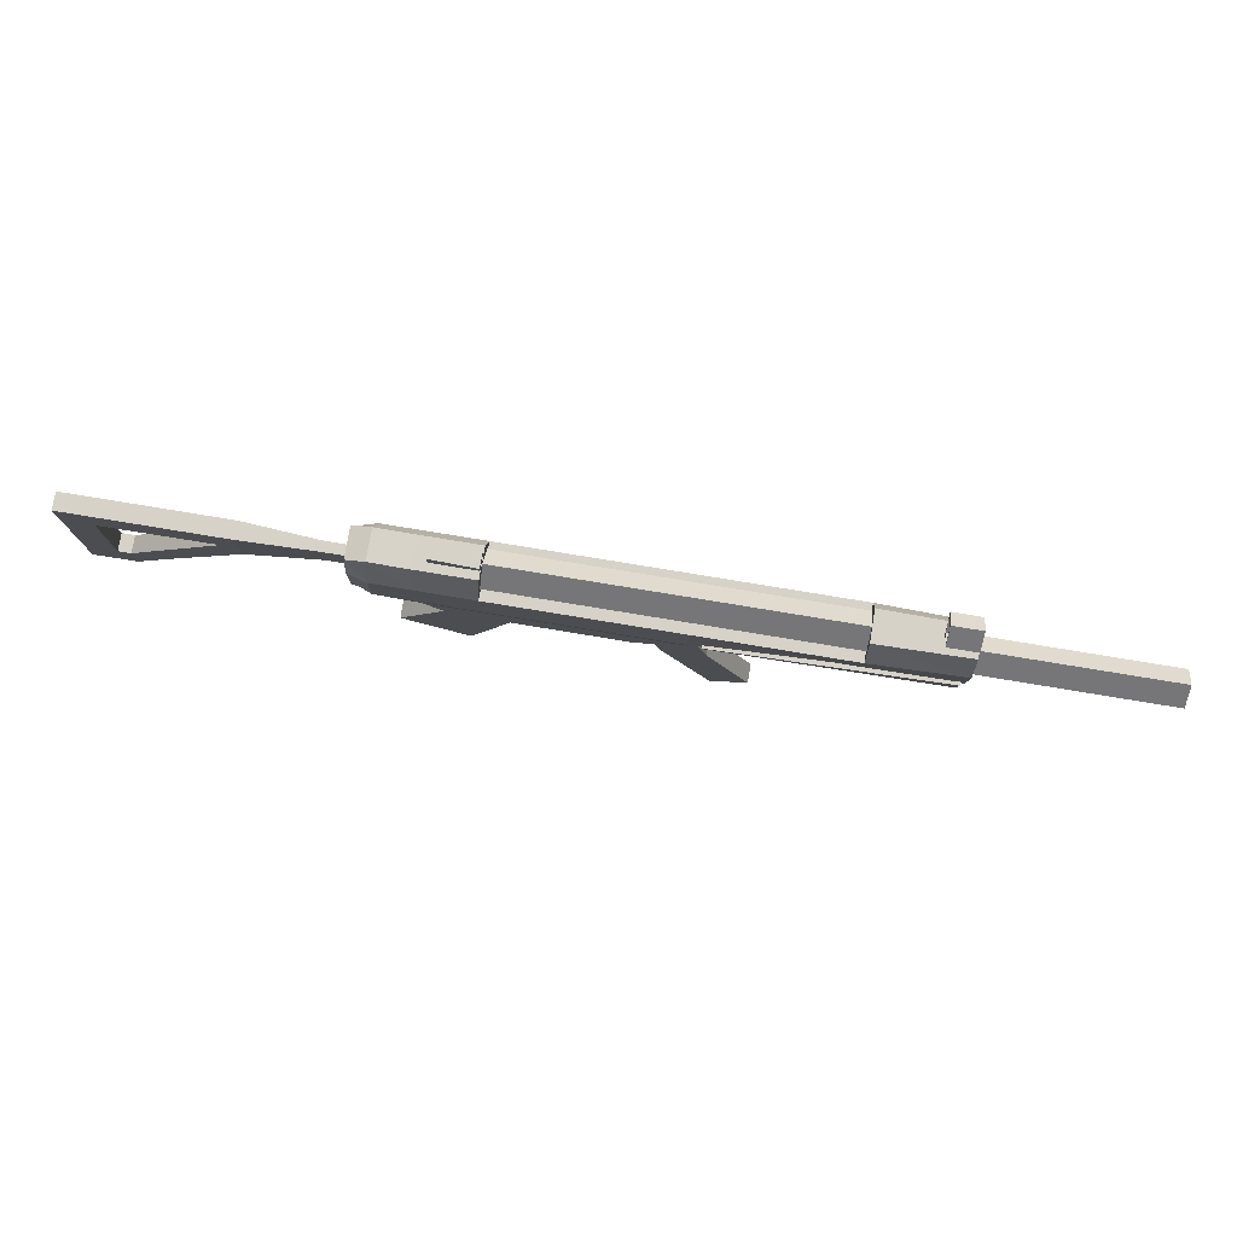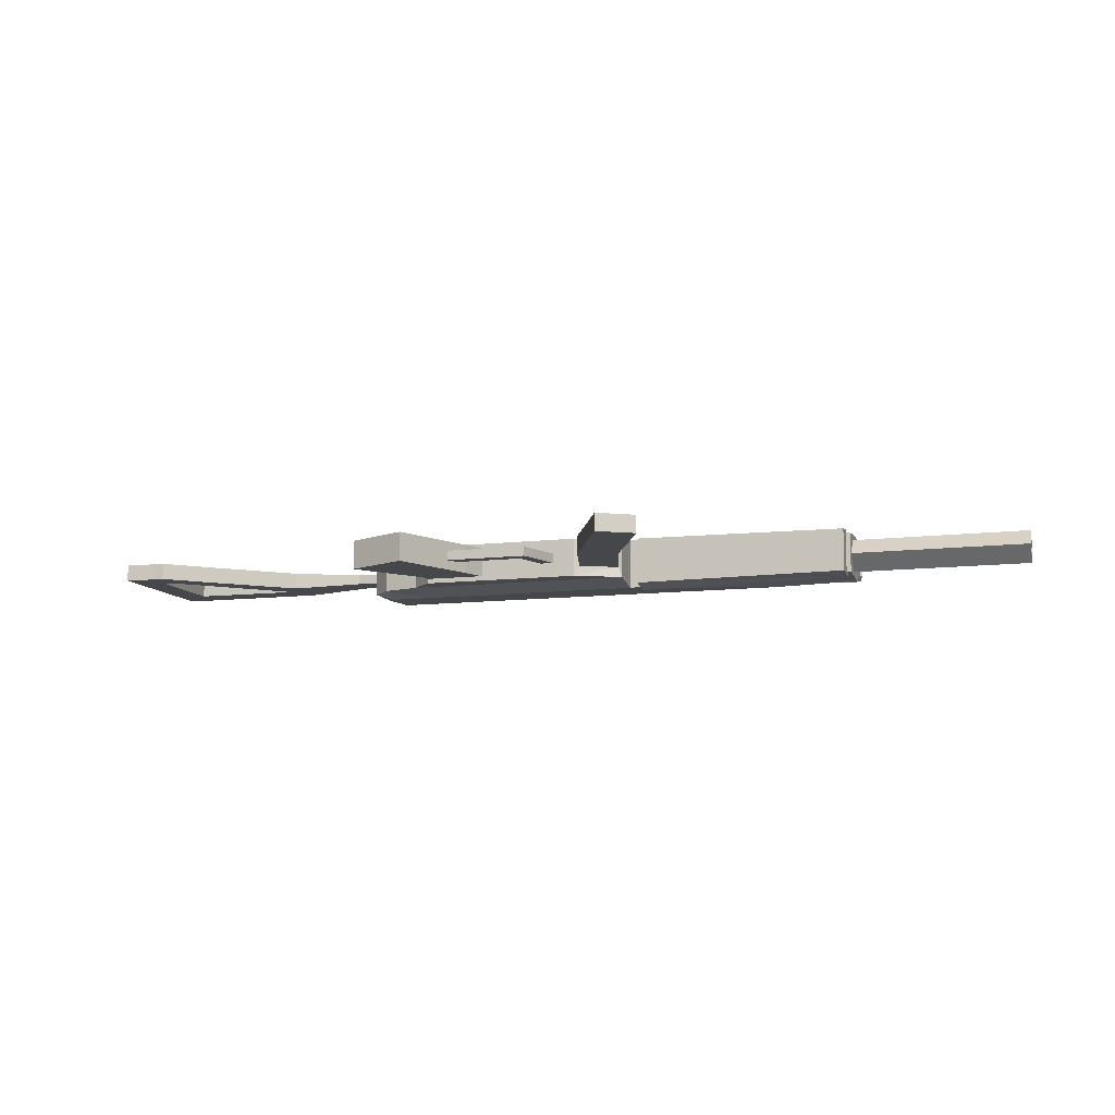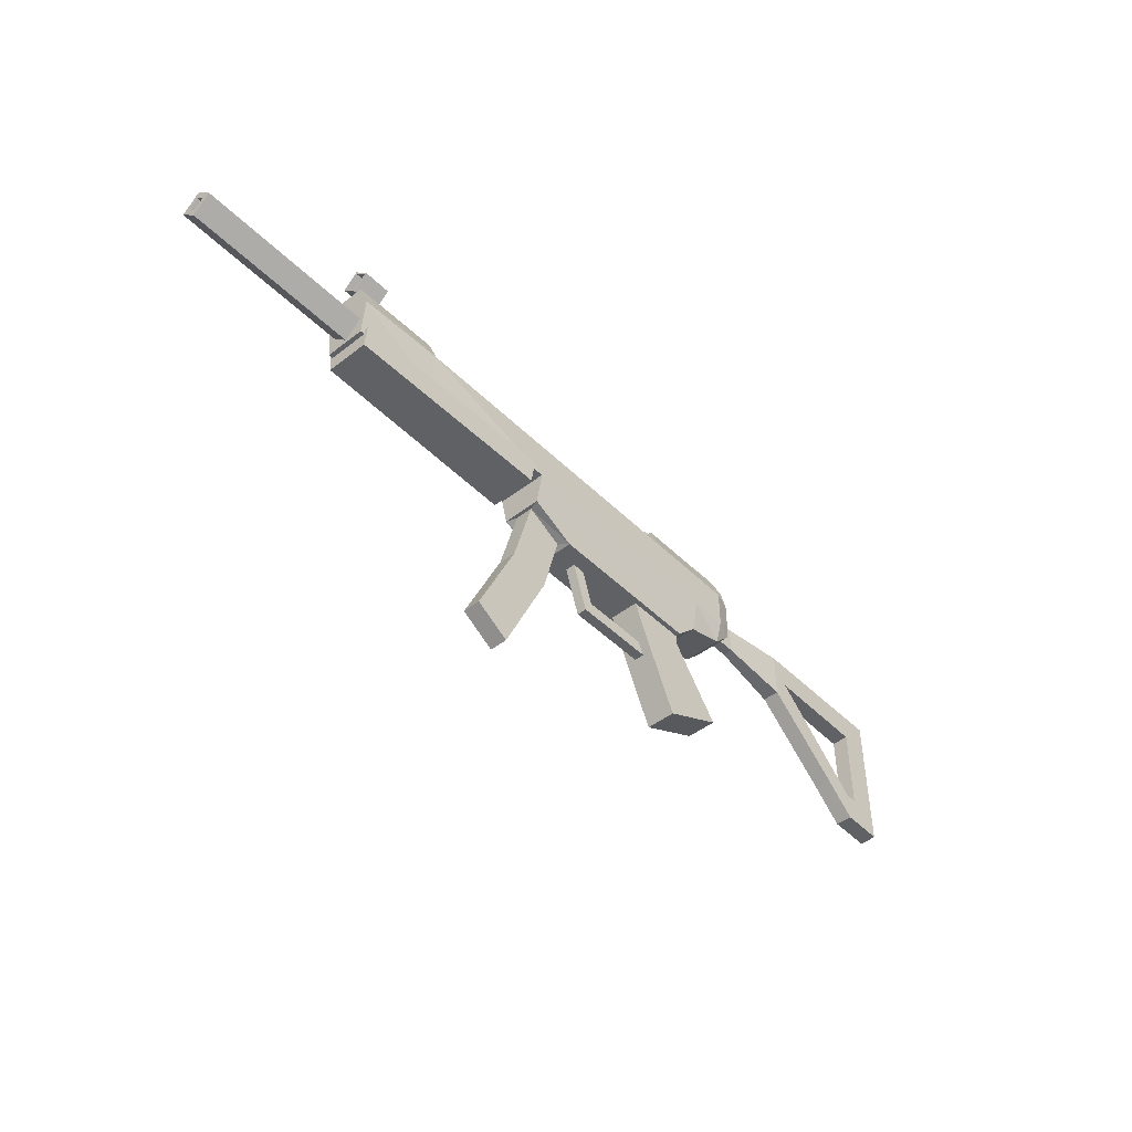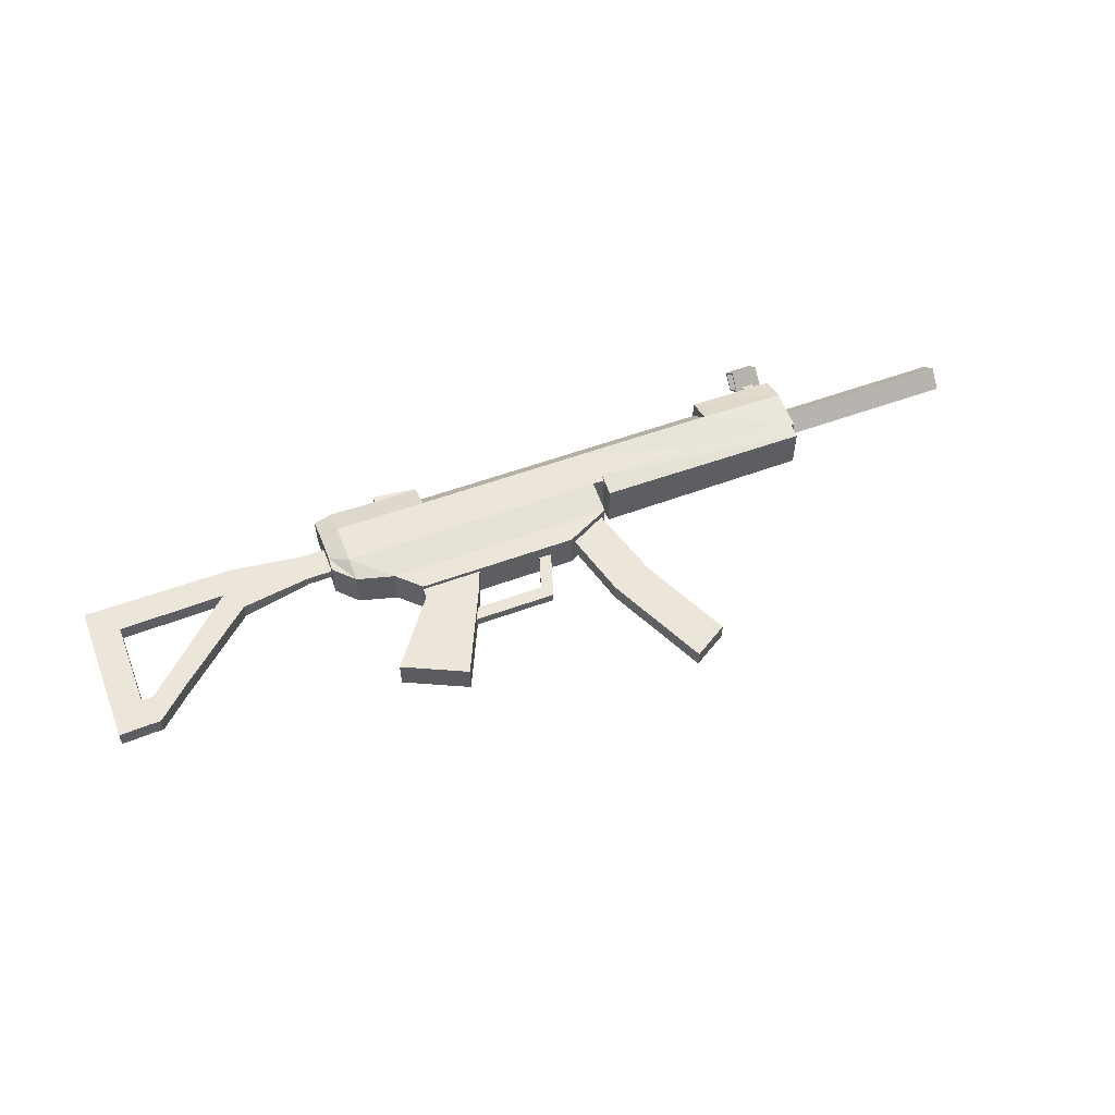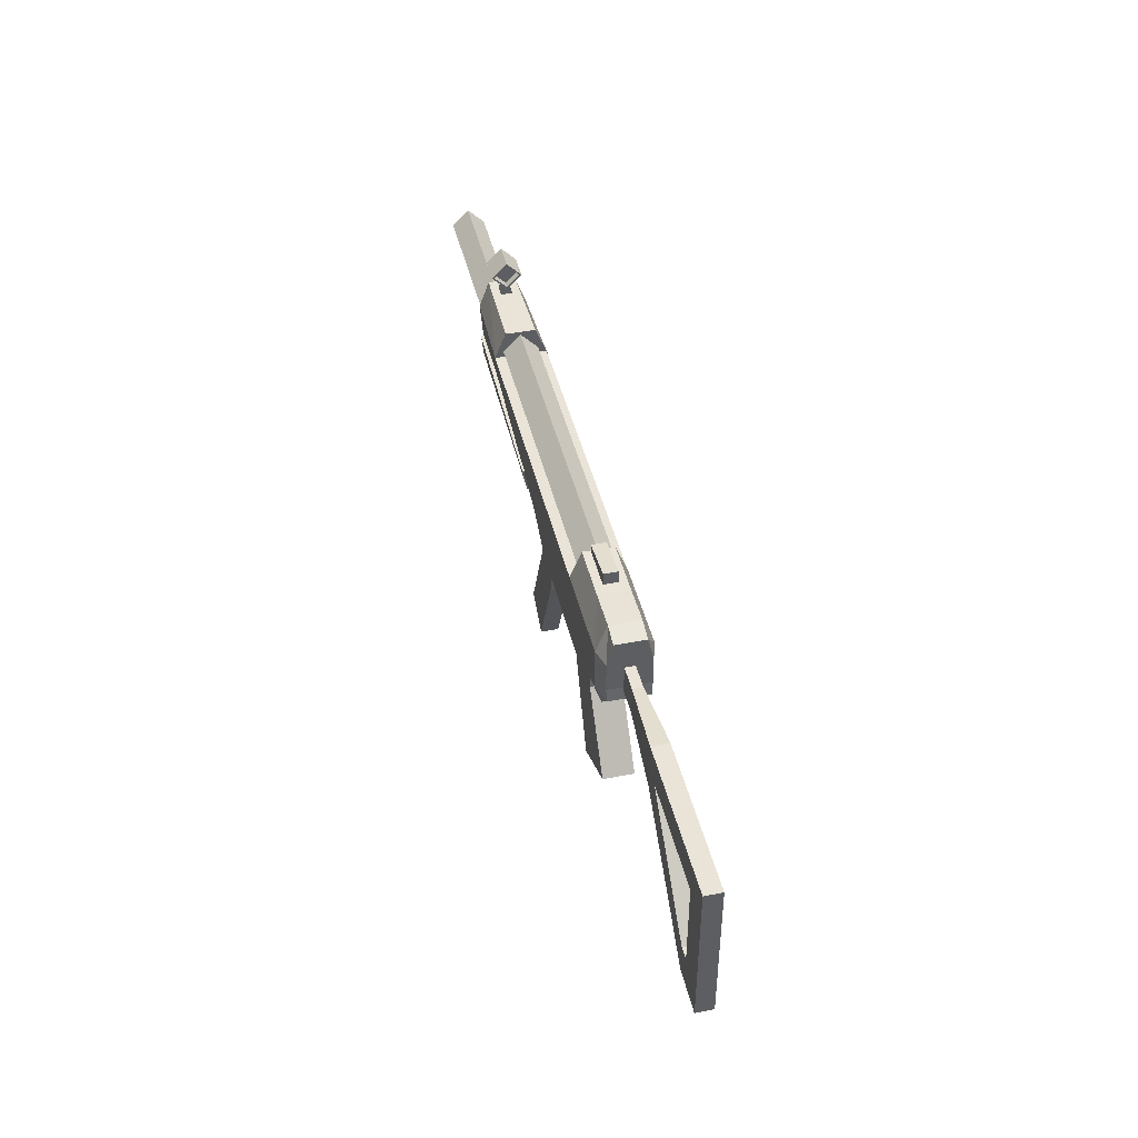
<metadata>
{"format":"obj","ext":"obj","renderer":"f3d","projection":"perspective","resolution":1024,"background":"white","views":[{"elev":77.5,"azim":9.4,"up":"+Y"},{"elev":-10.5,"azim":17.1,"up":"+Z"},{"elev":-46.0,"azim":131.8,"up":"+Y"},{"elev":55.5,"azim":-21.1,"up":"+Z"},{"elev":43.1,"azim":-103.1,"up":"+Y"}]}
</metadata>
<code>
o gun_smg
v -1.136 0.2009 0.1094
v -1.136 0.2009 -0.1094
v -0.9227 0.1424 -0.1094
v -1.246 0.3156 0.1094
v -1.246 0.3156 -0.1094
v -0.9227 0.1424 0.1094
v 0.3641 0.1424 0.1094
v 0.3641 0.1424 -0.1094
v -1.24 0.3903 0.1138
v 1.175 0.7024 0.08289
v 1.175 0.7024 -0.08289
v 1.175 0.3218 -0.1173
v 1.175 0.3218 0.1173
v -1.24 0.5503 0.1138
v -1.24 0.5503 -0.1138
v 1.175 0.5503 0.1439
v -0.7968 0.01706 0.08289
v -0.7968 0.01706 -0.08289
v 0.108 0.01706 0.1094
v 0.108 0.01706 -0.1094
v -0.4565 0.01706 0.08289
v -0.8016 -0.04317 0.08289
v -0.8016 -0.04317 -0.08289
v -0.5085 -0.1106 -0.08289
v -0.5085 -0.1106 0.08289
v -1.085 -0.4244 0.08289
v -1.085 -0.4244 -0.08289
v -0.7331 -0.5934 -0.08289
v -0.7331 -0.5934 0.08289
v -1.223 0.3611 0.02763
v -1.223 0.3611 -0.02763
v -1.223 0.5211 0.02763
v -1.223 0.5211 -0.02763
v -0.09104 0.01706 -0.02763
v -0.6031 -0.1762 -0.02763
v -0.6031 -0.1762 0.02763
v -0.6031 -0.2499 0.02763
v -0.6031 -0.2499 -0.02763
v -0.08352 -0.1762 -0.02763
v -0.08352 -0.1762 0.02763
v -0.1092 -0.2499 0.02763
v -0.1092 -0.2499 -0.02763
v -0.1547 -0.1762 -0.02763
v -0.1784 -0.2499 -0.02763
v -0.1547 -0.1762 0.02763
v -0.1784 -0.2499 0.02763
v -0.01978 0.01706 -0.02763
v -0.01978 0.01706 0.02763
v -0.09104 0.01706 0.02763
v -1.382 0.3611 0.02763
v -1.382 0.3611 -0.02763
v -1.382 0.5211 0.02763
v -1.382 0.5211 -0.02763
v -2.471 0.3987 0.04679
v -1.78 0.4097 -0.04679
v -1.223 0.4097 -0.02763
v -2.638 0.3987 -0.04679
v -2.471 -0.2608 -0.04679
v -2.326 -0.1895 -0.04679
v -2.326 -0.1895 0.04679
v 1.538 0.7024 -0.0315
v 1.538 0.7024 0.0315
v 1.605 0.7024 -0.0315
v 1.605 0.7024 0.0315
v 1.538 0.7711 -0.01381
v 1.538 0.7711 0.01381
v 1.605 0.7711 -0.01381
v 1.605 0.7711 0.01381
v 1.497 0.8457 -0.08699
v 1.653 0.8457 -0.08699
v 1.497 0.7635 -0.004806
v 1.653 0.7635 -0.004806
v 1.497 0.8457 0.07738
v 1.653 0.8457 0.07738
v 1.497 0.9279 -0.004806
v 1.653 0.9279 -0.004806
v 1.497 0.8457 -0.07477
v 1.653 0.8457 -0.07477
v 1.497 0.7757 -0.004806
v 1.653 0.7757 -0.004806
v 1.497 0.8457 0.06516
v 1.653 0.8457 0.06516
v 1.497 0.9156 -0.004806
v 1.653 0.9156 -0.004806
v 1.658 0.4344 -0.09829
v 2.666 0.4344 -0.09829
v 1.658 0.3409 -0.004806
v 2.666 0.3409 -0.004806
v 1.658 0.4344 0.08868
v 2.666 0.4344 0.08868
v 1.658 0.5279 -0.004806
v 2.666 0.5279 -0.004806
v 2.666 0.4344 -0.05188
v 2.219 0.4814 -0.004806
v 2.666 0.3873 -0.004806
v 2.219 0.4344 0.04227
v 2.666 0.4344 0.04227
v 2.219 0.3873 -0.004806
v 2.666 0.4814 -0.004806
v 2.219 0.4344 -0.05188
v -1.136 0.5503 0.1439
v -1.136 0.7077 0.08289
v -1.136 0.7077 -0.08289
v -0.9227 0.7024 0.08289
v -1.24 0.68 0.08289
v -1.24 0.68 -0.08289
v -0.9227 0.7024 -0.08289
v -1.136 0.5503 -0.1439
v -1.136 0.3228 -0.1439
v -0.9227 0.5503 0.1439
v -1.24 0.3903 -0.1138
v -0.9227 0.5503 -0.1439
v -0.9227 0.3228 -0.1439
v -0.9227 0.3228 0.1439
v 0.3641 0.5503 -0.1439
v 0.3641 0.3228 -0.1439
v 0.3641 0.5503 0.1439
v 0.3641 0.3228 0.1439
v -1.136 0.3228 0.1439
v 1.175 0.5503 -0.1439
v 1.667 0.5503 0.1318
v 1.542 0.8457 -0.07477
v 1.608 0.8457 -0.07477
v 1.542 0.7757 -0.004806
v 1.608 0.7757 -0.004806
v 1.542 0.8457 0.06516
v 1.608 0.8457 0.06516
v 1.542 0.9156 -0.004806
v 1.608 0.9156 -0.004806
v -0.7968 0.01706 -0.1094
v -0.4565 0.01706 -0.08289
v -0.7968 0.01706 0.1094
v -1.382 0.4097 -0.02763
v -1.382 0.4097 0.02763
v -1.78 0.2931 0.04679
v -1.78 0.5642 -0.04679
v -1.78 0.4097 0.04679
v -1.78 0.5642 0.04679
v -2.471 0.5642 0.04679
v -1.78 0.2931 -0.04679
v -1.223 0.4097 0.02763
v -2.638 0.3987 0.04679
v -2.638 -0.2675 0.04679
v -2.638 -0.2675 -0.04679
v -2.471 -0.2608 0.04679
v -0.6161 0.7024 0.03887
v -0.8585 0.7024 0.03887
v -0.8585 0.7024 -0.03887
v -0.6161 0.7024 -0.03887
v -0.6161 0.7416 0.03887
v -0.6161 0.7416 -0.03887
v -0.8585 0.7711 -0.03887
v -0.8585 0.7711 0.03887
v -2.471 0.5642 -0.04679
v -2.638 0.5642 -0.04679
v -2.638 0.5642 0.04679
v 0.1355 0.03451 0.04973
v 0.3444 0.1424 0.04973
v 0.1355 0.03451 -0.04973
v 0.3444 0.1424 -0.04973
v 0.1238 0.0759 0.04972
v 0.3327 0.1838 0.04972
v 0.1238 0.0759 -0.04974
v 0.3327 0.1838 -0.04974
v 1.667 0.3228 -0.1134
v 1.667 0.3218 0.1134
v 1.667 0.7024 0.07594
v 1.667 0.3218 -0.1134
v 1.667 0.5503 -0.1318
v 1.667 0.7024 -0.07594
v -0.6139 0.1424 0.1094
v -0.6139 0.01706 0.1094
v -0.6139 0.3228 0.1439
v -0.6139 0.3228 -0.1439
v -0.6139 0.5503 -0.1439
v -0.6139 0.7024 -0.08289
v -0.6139 0.01706 -0.1094
v -0.6139 0.1424 -0.1094
v -0.6139 0.5503 0.1439
v -0.6139 0.7024 0.08289
v -0.7201 0.5871 -0.09674
v 1.262 0.5871 -0.09674
v -0.7201 0.491 -0.000679
v 1.262 0.491 -0.000679
v -0.7201 0.5871 0.09538
v 1.262 0.5871 0.09538
v -0.7201 0.6831 -0.000679
v 1.262 0.6831 -0.000679
v -2.638 -0.09931 -0.04679
v -2.223 -0.09462 -0.04679
v -2.638 -0.09931 0.04679
v -2.223 -0.09462 0.04679
v -2.471 -0.09462 0.04679
v -2.403 -0.2608 -0.04679
v -1.993 0.2931 0.04679
v -1.869 0.5642 0.04679
v -2.403 -0.2608 0.04679
v -1.869 0.4097 0.04679
v -1.869 0.5642 -0.04679
v -2.403 -0.09462 0.04679
v -2.471 0.3987 -0.04679
v -2.471 -0.09462 -0.04679
v -1.993 0.2931 -0.04679
v -1.869 0.4097 -0.04679
v -2.403 -0.09462 -0.04679
v 0.4313 0.2313 0.1313
v 1.642 0.2313 -0.1208
v 1.642 0.2313 0.1208
v 0.4313 0.2313 -0.1313
v 0.4313 0.3591 0.1556
v 0.4313 0.3591 -0.1556
v 1.642 0.3591 -0.1349
v 1.642 0.3582 0.1349
v 0.3397 0.16 -0.04973
v 0.3397 0.16 0.04973
v 0.1335 0.04872 -0.04973
v 0.4611 -0.2864 -0.04973
v 0.4611 -0.2864 0.04973
v 0.2351 -0.3445 0.04973
v 0.6998 -0.8084 -0.04973
v 0.504 -0.9279 0.04973
v 0.1335 0.04872 0.04973
v 0.2351 -0.3445 -0.04973
v 0.6998 -0.8084 0.04973
v 0.504 -0.9279 -0.04973
f 103 104 107
f 109 5 111
f 1 5 2
f 1 9 4
f 174 8 178
f 6 119 1
f 2 113 3
f 174 3 113
f 117 13 16
f 116 120 12
f 168 169 165
f 169 166 165
f 20 160 159
f 6 173 114
f 177 3 178
f 172 7 171
f 6 130 132
f 167 169 170
f 111 14 15
f 166 168 165
f 9 5 4
f 105 15 14
f 3 1 2
f 102 106 105
f 61 64 62
f 65 68 67
f 64 67 68
f 63 65 67
f 61 66 65
f 62 68 66
f 72 73 71
f 74 75 73
f 76 69 75
f 70 80 72
f 84 70 76
f 75 81 73
f 82 76 74
f 73 79 71
f 83 69 77
f 71 77 69
f 80 74 72
f 82 125 127
f 108 107 112
f 110 102 101
f 101 105 14
f 108 111 15
f 103 15 106
f 119 14 9
f 114 101 119
f 109 112 113
f 173 117 179
f 175 116 174
f 177 132 130
f 78 129 123
f 79 126 124
f 83 122 128
f 77 124 122
f 81 128 126
f 80 123 125
f 84 127 129
f 70 71 69
f 175 107 176
f 148 146 147
f 152 150 151
f 148 153 152
f 146 151 150
f 147 150 153
f 149 152 151
f 157 163 161
f 8 158 160
f 19 159 157
f 7 157 158
f 164 161 163
f 159 164 163
f 160 162 164
f 158 161 162
f 10 121 167
f 120 170 169
f 13 168 166
f 12 169 168
f 16 166 121
f 20 172 177
f 104 176 107
f 112 174 113
f 114 179 110
f 132 171 6
f 20 178 8
f 118 171 7
f 110 180 104
f 176 179 175
f 170 10 167
f 175 117 115
f 115 16 120
f 116 13 118
f 16 11 120
f 7 116 118
f 94 98 100
f 103 102 104
f 109 2 5
f 1 4 5
f 1 119 9
f 174 116 8
f 6 114 119
f 2 109 113
f 174 178 3
f 117 118 13
f 116 115 120
f 169 121 166
f 20 8 160
f 6 171 173
f 177 130 3
f 172 19 7
f 6 3 130
f 167 121 169
f 111 9 14
f 9 111 5
f 105 106 15
f 3 6 1
f 102 103 106
f 61 63 64
f 65 66 68
f 64 63 67
f 63 61 65
f 61 62 66
f 62 64 68
f 72 74 73
f 74 76 75
f 76 70 69
f 70 78 80
f 84 78 70
f 75 83 81
f 82 84 76
f 73 81 79
f 83 75 69
f 71 79 77
f 80 82 74
f 82 80 125
f 108 103 107
f 110 104 102
f 101 102 105
f 108 109 111
f 103 108 15
f 119 101 14
f 114 110 101
f 109 108 112
f 173 118 117
f 175 115 116
f 177 172 132
f 78 84 129
f 79 81 126
f 83 77 122
f 77 79 124
f 81 83 128
f 80 78 123
f 84 82 127
f 70 72 71
f 175 112 107
f 148 149 146
f 152 153 150
f 148 147 153
f 146 149 151
f 147 146 150
f 149 148 152
f 157 159 163
f 8 7 158
f 19 20 159
f 7 19 157
f 164 162 161
f 159 160 164
f 160 158 162
f 158 157 161
f 10 16 121
f 120 11 170
f 13 12 168
f 12 120 169
f 16 13 166
f 20 19 172
f 104 180 176
f 112 175 174
f 114 173 179
f 132 172 171
f 20 177 178
f 118 173 171
f 110 179 180
f 176 180 179
f 170 11 10
f 175 179 117
f 115 117 16
f 116 12 13
f 16 10 11
f 7 8 116
f 94 96 98
f 123 127 125
f 124 128 122
f 123 129 127
f 124 126 128
f 88 89 87
f 90 91 89
f 92 85 91
f 99 100 93
f 93 98 95
f 97 94 99
f 86 95 88
f 95 96 97
f 99 86 92
f 97 92 90
f 95 90 88
f 86 87 85
f 184 185 183
f 186 187 185
f 188 181 187
f 182 183 181
f 88 90 89
f 90 92 91
f 92 86 85
f 99 94 100
f 93 100 98
f 97 96 94
f 86 93 95
f 95 98 96
f 99 93 86
f 97 99 92
f 95 97 90
f 86 88 87
f 184 186 185
f 186 188 187
f 188 182 181
f 182 184 183
f 50 137 135
f 18 24 23
f 25 28 24
f 23 28 27
f 21 22 25
f 21 24 131
f 26 28 29
f 25 26 29
f 27 22 23
f 17 23 22
f 204 136 55
f 44 39 42
f 39 41 42
f 45 41 40
f 46 42 41
f 37 44 46
f 36 46 45
f 35 45 43
f 38 43 44
f 43 49 34
f 45 48 49
f 39 34 47
f 40 47 48
f 32 53 52
f 31 50 51
f 137 196 198
f 201 155 154
f 195 204 203
f 201 189 57
f 191 145 193
f 31 141 30
f 192 59 190
f 202 144 189
f 196 154 139
f 58 143 144
f 194 145 58
f 198 201 204
f 50 140 51
f 193 205 202
f 204 154 199
f 54 202 201
f 142 193 54
f 136 52 53
f 133 140 55
f 205 58 202
f 53 55 136
f 135 198 195
f 56 32 141
f 141 50 30
f 32 134 141
f 133 31 51
f 53 56 133
f 200 135 195
f 139 155 156
f 142 139 156
f 57 156 155
f 143 189 144
f 197 192 200
f 135 190 140
f 140 205 203
f 145 200 193
f 200 203 205
f 54 196 139
f 190 194 205
f 55 203 204
f 59 197 194
f 138 199 196
f 191 57 189
f 207 206 209
f 208 210 206
f 212 209 211
f 206 211 209
f 207 213 208
f 210 212 211
f 52 137 134
f 50 134 137
f 18 131 24
f 25 29 28
f 23 24 28
f 21 17 22
f 21 25 24
f 26 27 28
f 25 22 26
f 27 26 22
f 17 18 23
f 204 199 136
f 44 43 39
f 39 40 41
f 45 46 41
f 46 44 42
f 37 38 44
f 36 37 46
f 35 36 45
f 38 35 43
f 43 45 49
f 45 40 48
f 39 43 34
f 40 39 47
f 32 33 53
f 31 30 50
f 137 138 196
f 201 57 155
f 195 198 204
f 201 202 189
f 191 143 145
f 31 56 141
f 192 60 59
f 202 58 144
f 196 199 154
f 58 145 143
f 194 197 145
f 198 54 201
f 50 135 140
f 193 200 205
f 204 201 154
f 54 193 202
f 142 191 193
f 136 138 52
f 133 51 140
f 205 194 58
f 53 133 55
f 135 137 198
f 56 33 32
f 141 134 50
f 32 52 134
f 133 56 31
f 53 33 56
f 200 192 135
f 139 154 155
f 142 54 139
f 57 142 156
f 143 191 189
f 197 60 192
f 135 192 190
f 140 190 205
f 145 197 200
f 200 195 203
f 54 198 196
f 190 59 194
f 55 140 203
f 59 60 197
f 138 136 199
f 191 142 57
f 207 208 206
f 208 213 210
f 212 207 209
f 206 210 211
f 207 212 213
f 210 213 212
f 52 138 137
f 215 219 218
f 218 221 224
f 216 217 223
f 223 220 225
f 214 218 217
f 224 217 218
f 220 221 225
f 216 219 222
f 222 214 216
f 223 221 219
f 215 222 219
f 218 219 221
f 216 214 217
f 223 217 220
f 214 215 218
f 224 220 217
f 220 224 221
f 216 223 219
f 222 215 214
f 223 225 221

</code>
